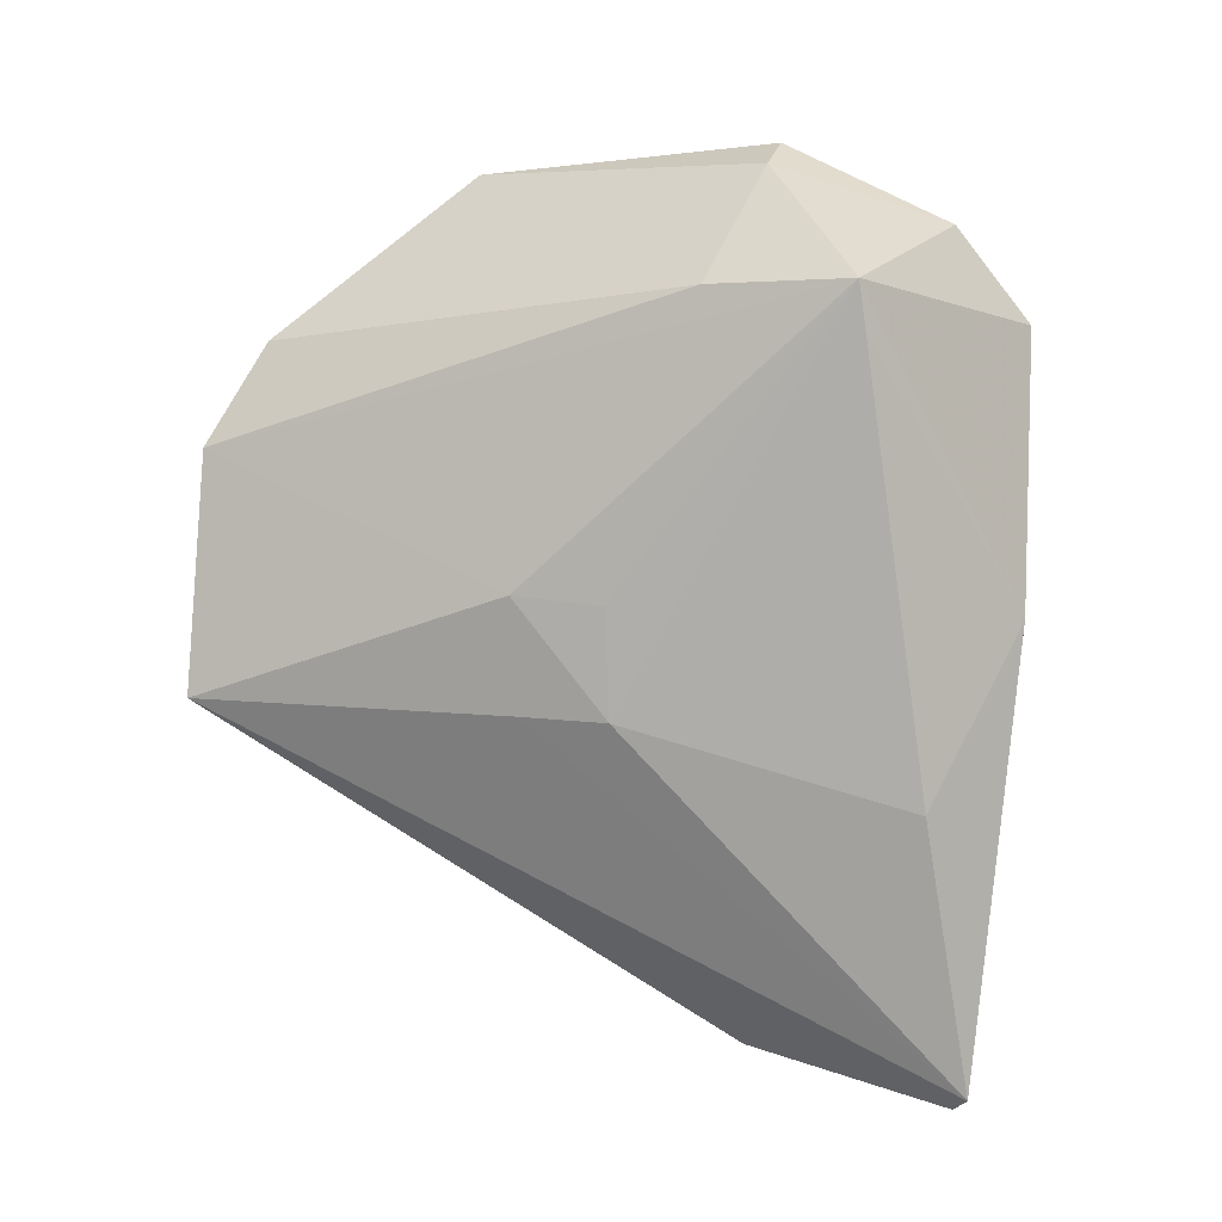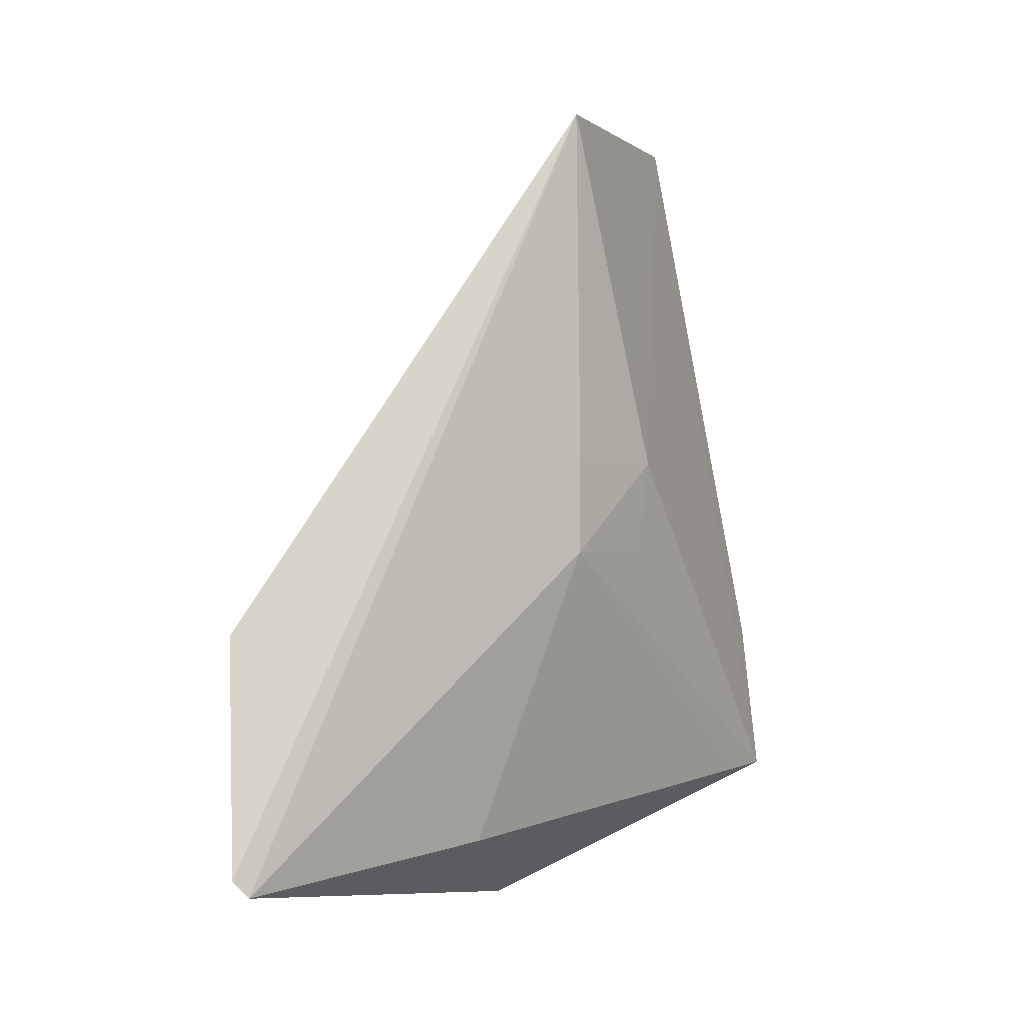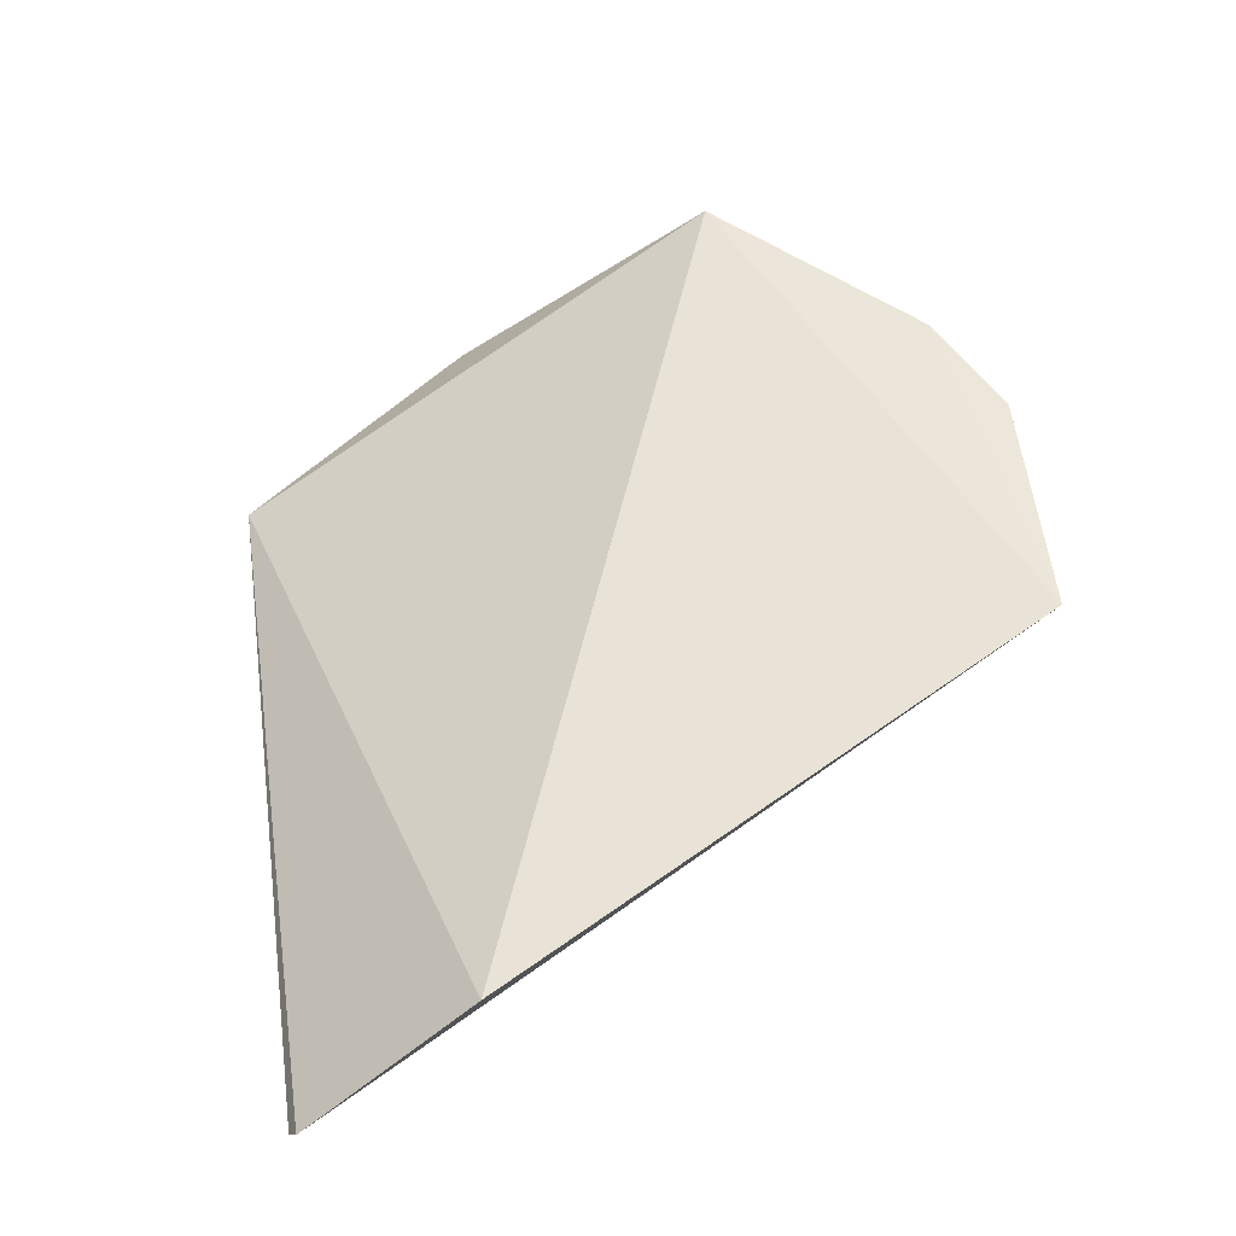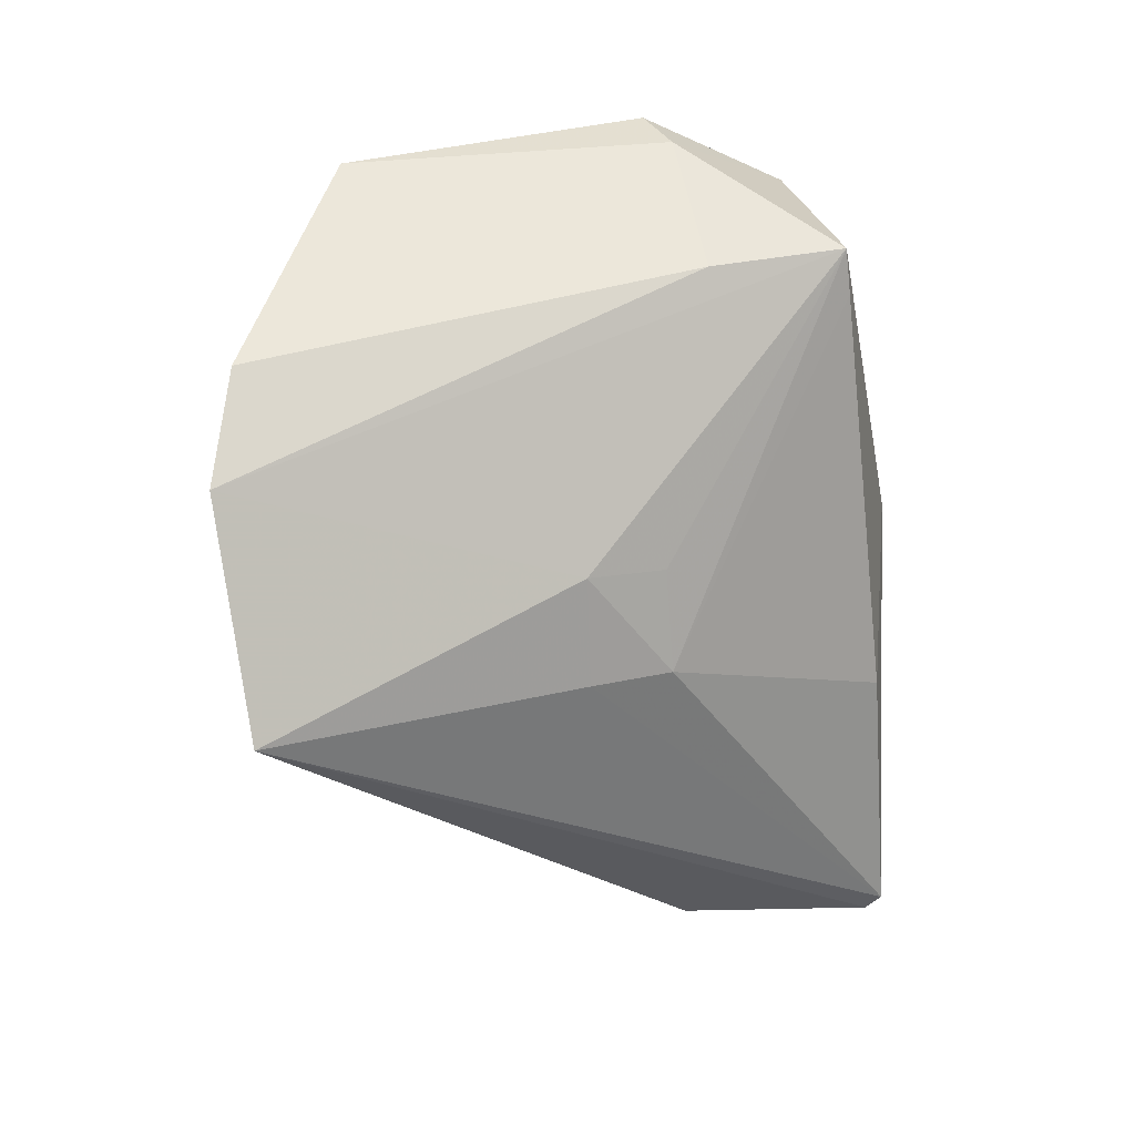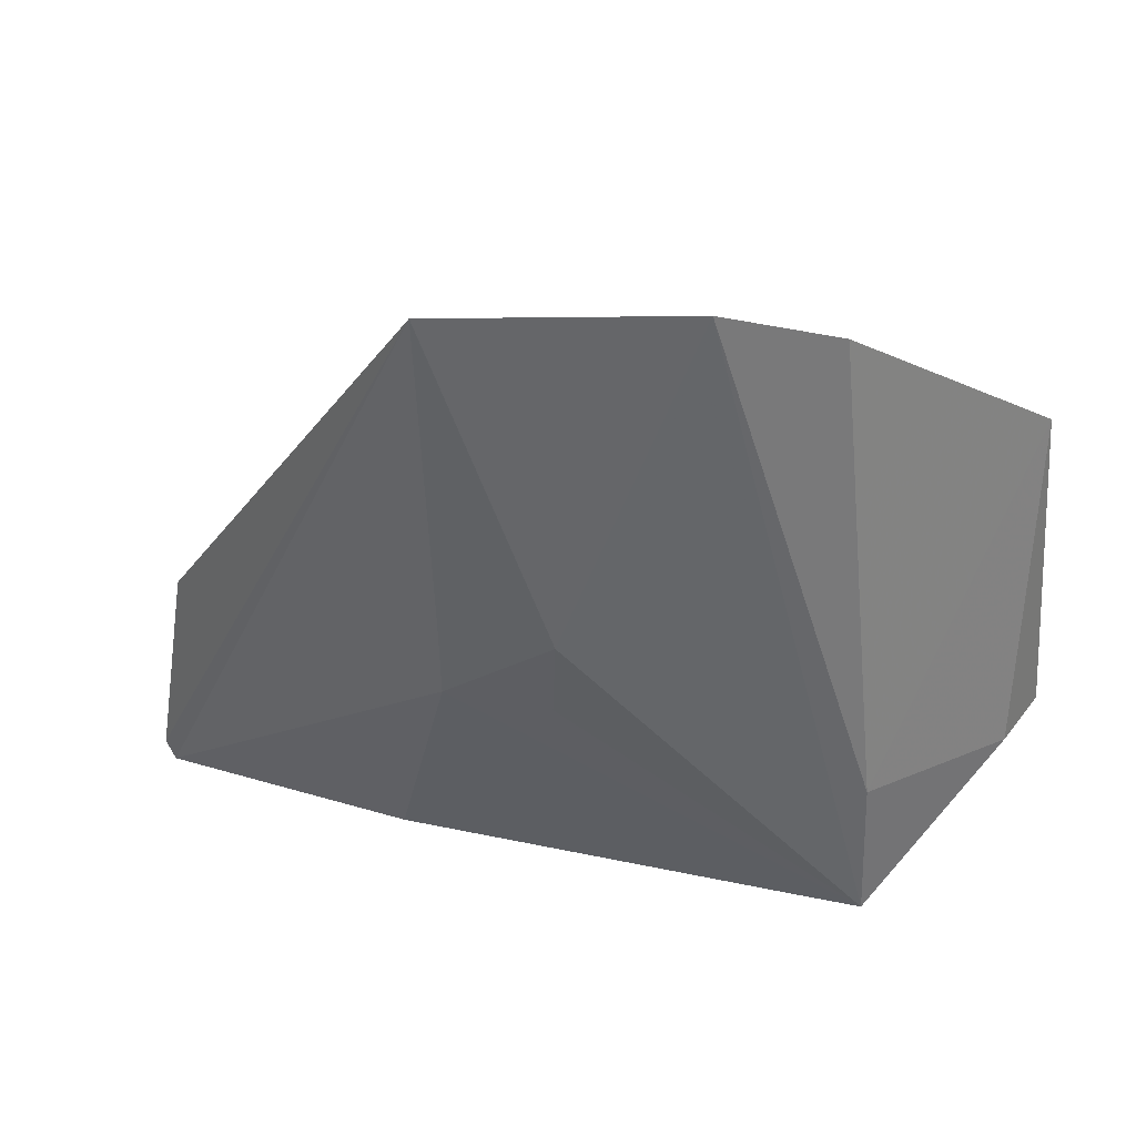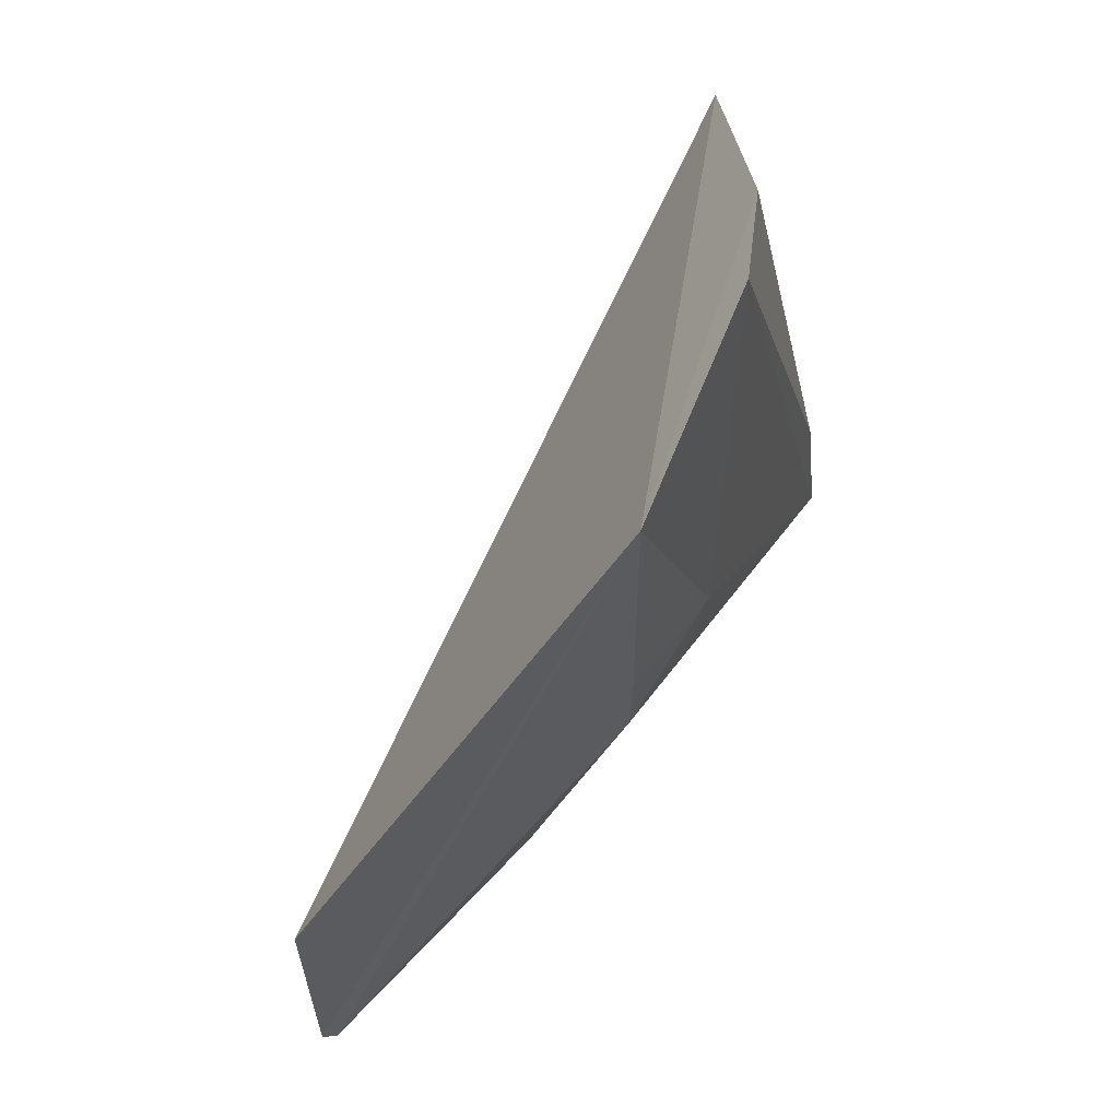
<metadata>
{"format":"obj","ext":"obj","renderer":"f3d","projection":"perspective","resolution":1024,"background":"white","views":[{"elev":11.0,"azim":-69.3,"up":"+Z"},{"elev":-5.0,"azim":-141.9,"up":"+Y"},{"elev":-52.2,"azim":122.6,"up":"+Z"},{"elev":17.9,"azim":-113.8,"up":"+Z"},{"elev":43.3,"azim":-71.2,"up":"+Y"},{"elev":64.4,"azim":-142.0,"up":"+Y"}]}
</metadata>
<code>
v -0.3135 -0.1379 0.1045
v -0.357 -0.1347 -0.06304
v -0.3176 -0.007097 0.1367
v -0.3671 0.04088 0.07573
v -0.3698 -0.1135 0.1176
v -0.3498 -0.08452 -0.0573
v -0.3414 -0.1441 0.044
v -0.3828 0.03795 0.02066
v -0.3232 -0.08268 0.1443
v -0.3531 0.03094 0.09928
v -0.3664 -0.1293 0.005211
v -0.3587 -0.1383 -0.05989
v -0.3826 -0.04132 0.04952
v -0.3219 -0.1222 0.1267
v -0.3372 -0.08382 0.14
v -0.367 -0.07878 0.1154
v -0.3695 -0.1151 0.1065
v -0.3816 -0.06387 0.02318
v -0.3805 -0.06238 0.04821
v -0.382 -0.04252 0.02295
f 6 1 2
f 6 3 1
f 7 1 5
f 8 6 2
f 8 3 6
f 9 1 3
f 10 8 4
f 10 3 8
f 12 2 1
f 12 1 7
f 12 7 11
f 12 8 2
f 13 5 4
f 13 4 8
f 14 5 1
f 14 1 9
f 15 9 3
f 15 14 9
f 15 5 14
f 16 10 4
f 16 4 5
f 16 5 15
f 16 15 3
f 16 3 10
f 17 11 7
f 17 7 5
f 18 12 11
f 18 11 17
f 18 17 5
f 19 18 5
f 19 5 13
f 19 13 18
f 20 18 13
f 20 13 8
f 20 8 12
f 20 12 18

</code>
